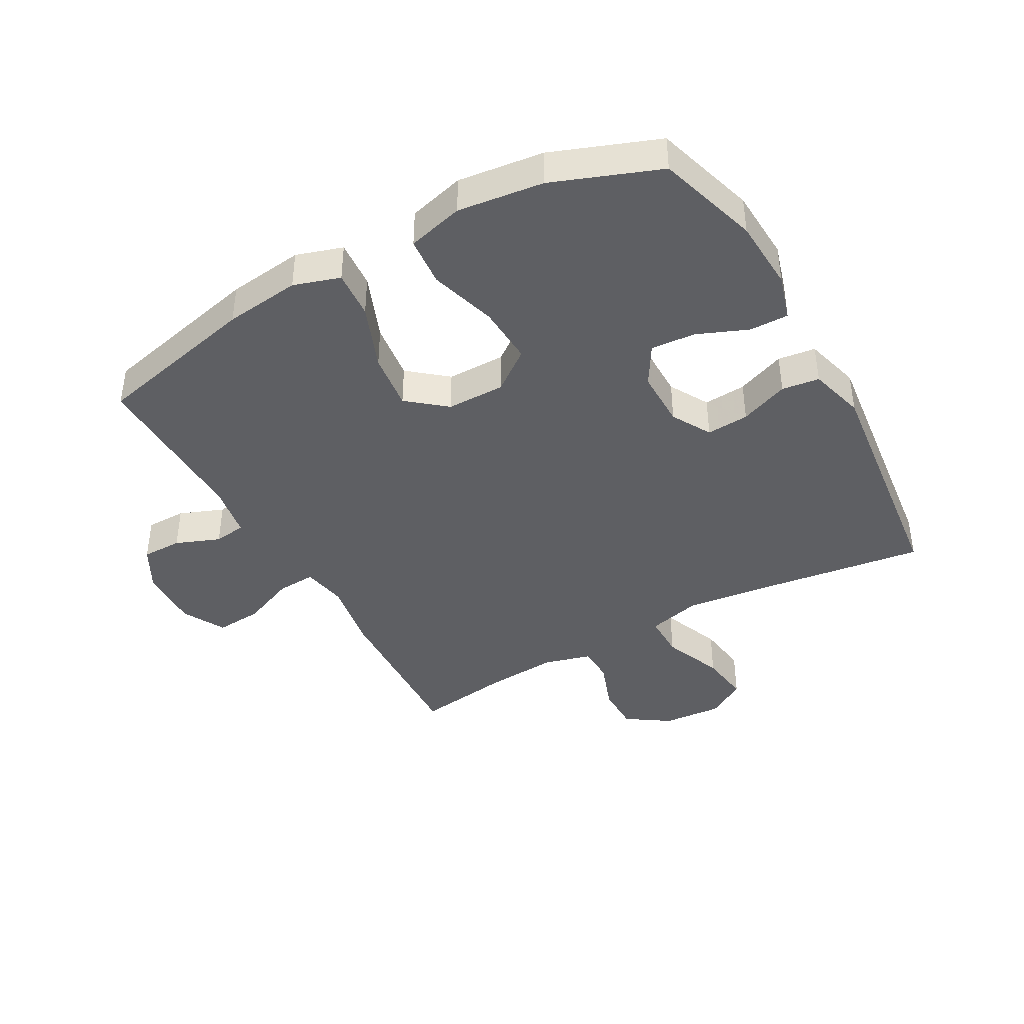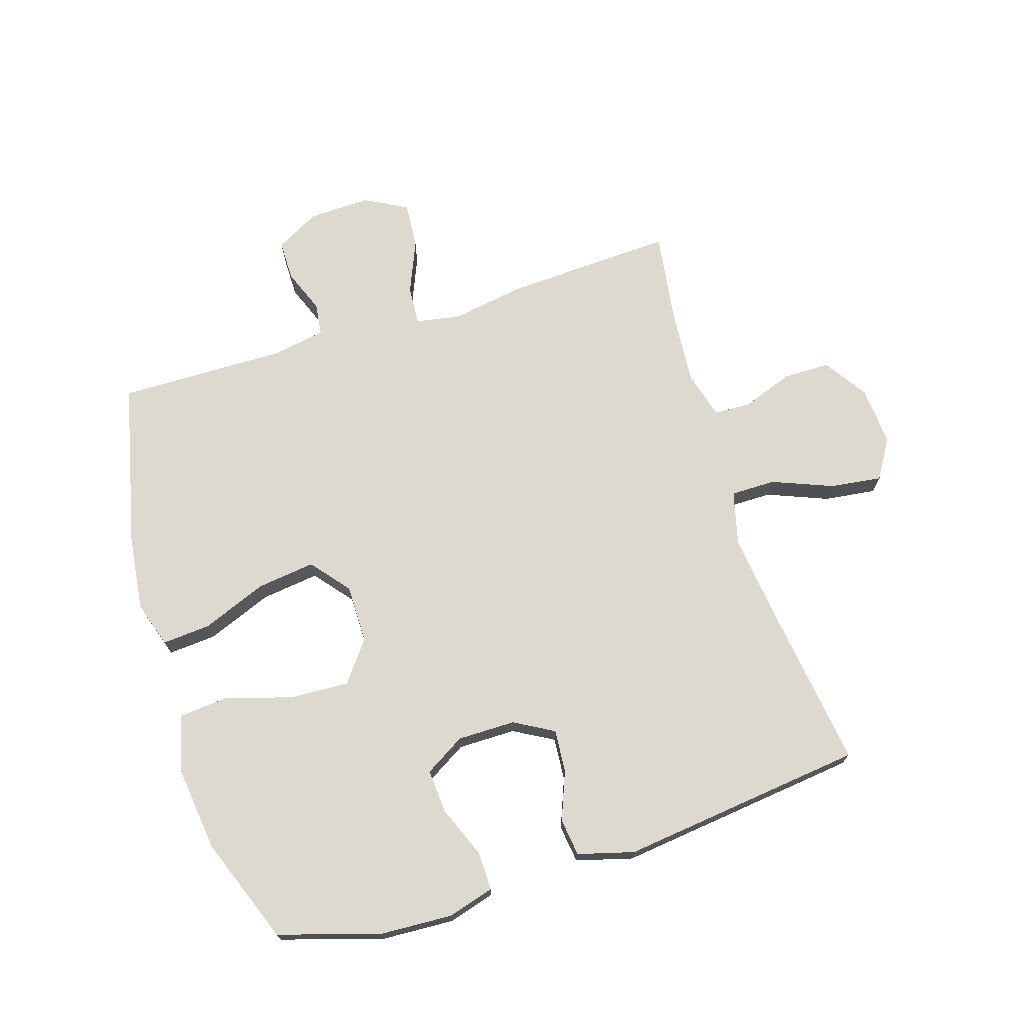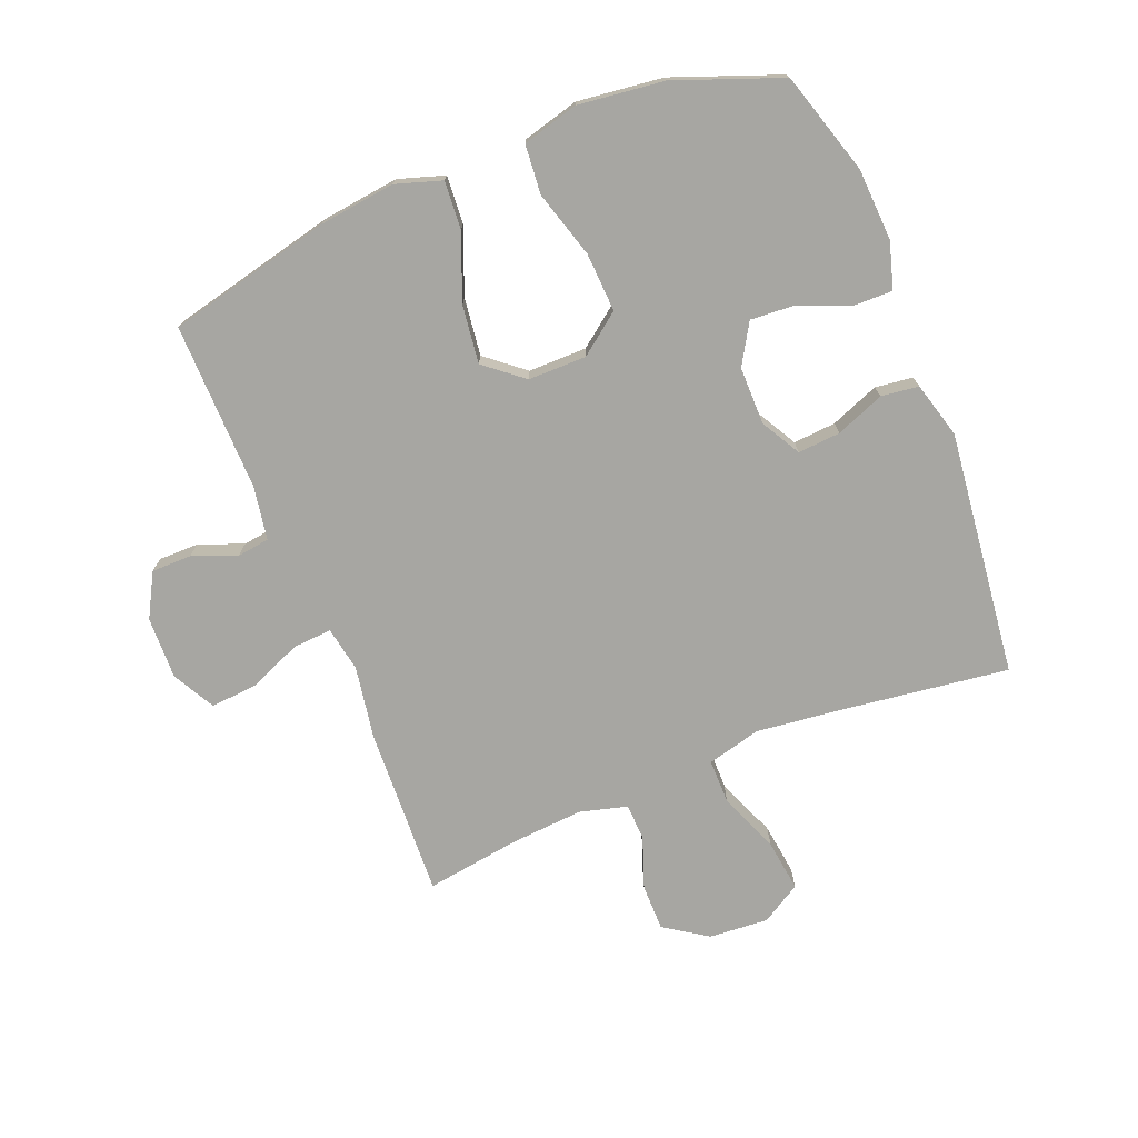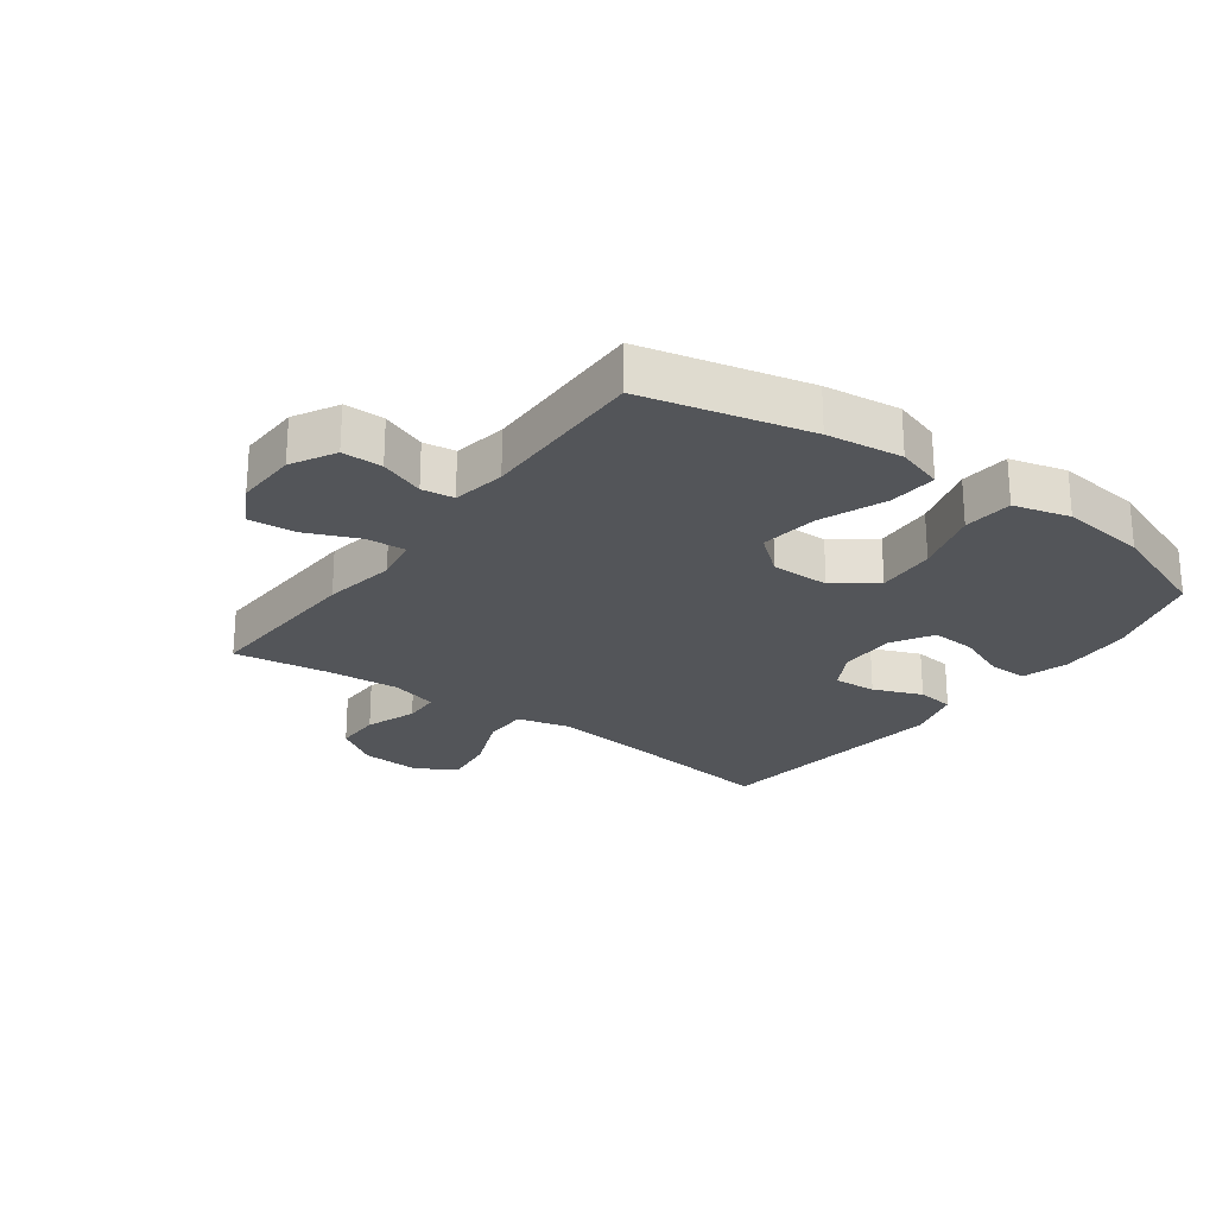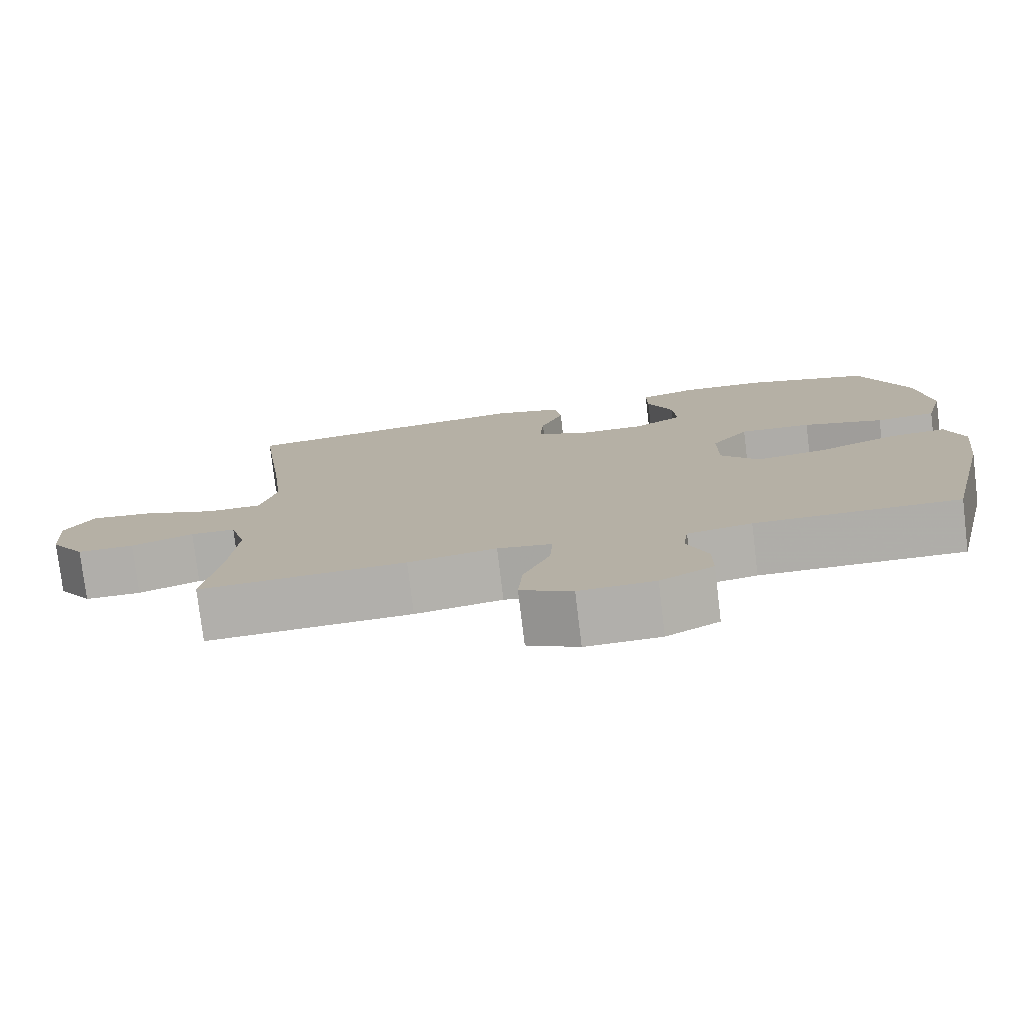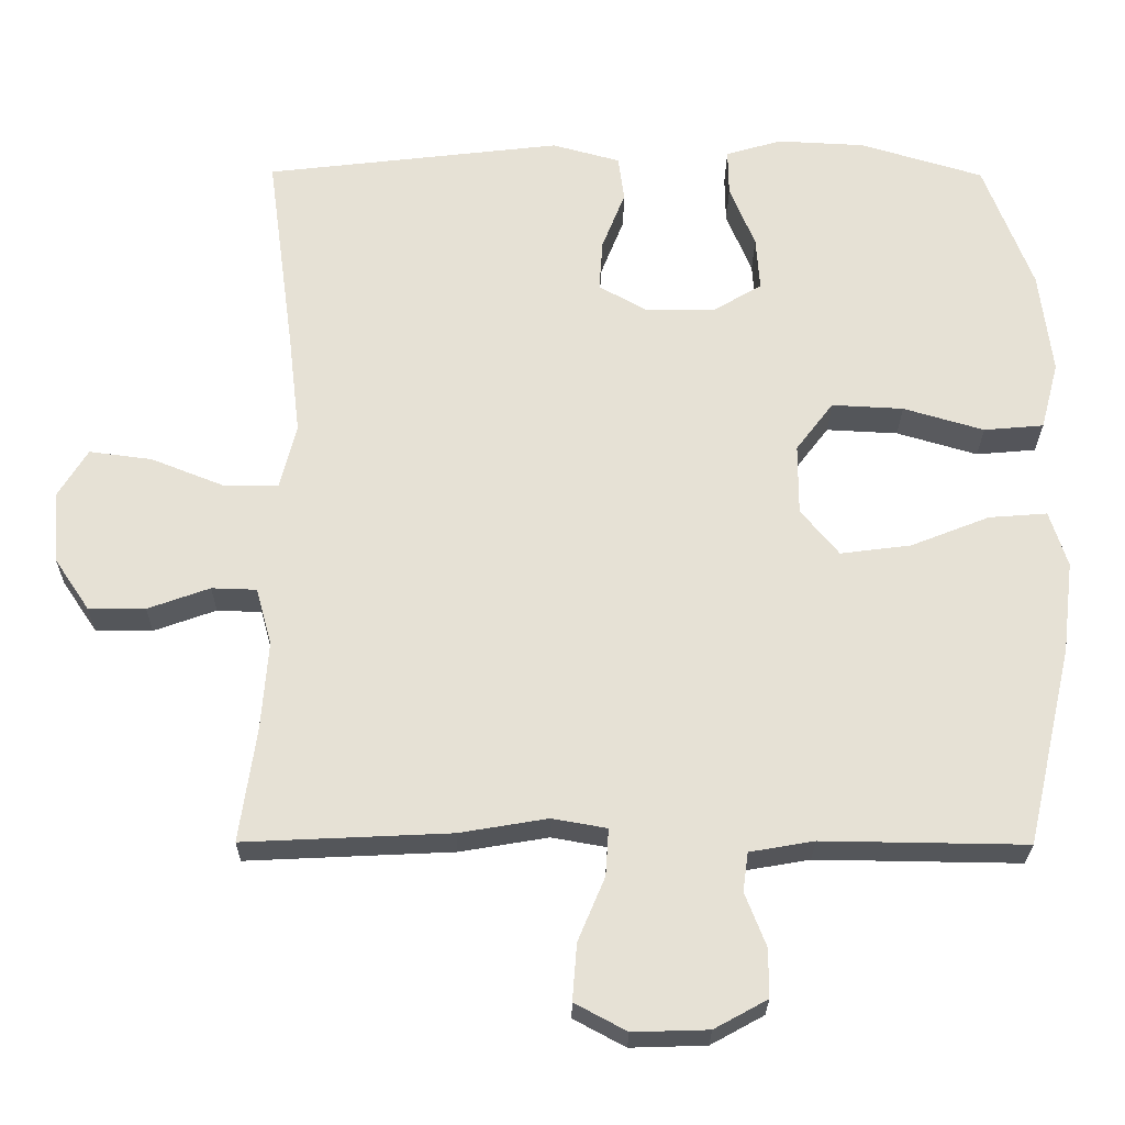
<metadata>
{"format":"obj","ext":"obj","renderer":"f3d","projection":"perspective","resolution":1024,"background":"white","views":[{"elev":-41.1,"azim":-60.8,"up":"+Y"},{"elev":71.7,"azim":-17.4,"up":"+Y"},{"elev":-74.0,"azim":-68.0,"up":"+Y"},{"elev":-24.2,"azim":-126.1,"up":"+Y"},{"elev":-77.7,"azim":-173.1,"up":"+Z"},{"elev":-25.7,"azim":179.5,"up":"+Z"}]}
</metadata>
<code>
v 0.5 0.07 -0.5
v 0.224 0.07 -0.487
v 0.106 0.07 -0.467
v 0.033 0.07 -0.48
v 0.037 0.07 -0.543
v 0.073 0.07 -0.629
v 0.079 0.07 -0.705
v 0.01 0.07 -0.742
v -0.091 0.07 -0.739
v -0.162 0.07 -0.7
v -0.162 0.07 -0.635
v -0.134 0.07 -0.563
v -0.141 0.07 -0.511
v -0.227 0.07 -0.496
v -0.5 0.07 -0.5
v -0.562 0.07 -0.233
v -0.577 0.07 -0.11
v -0.553 0.07 -0.035
v -0.475 0.07 -0.041
v -0.369 0.07 -0.083
v -0.275 0.07 -0.095
v -0.224 0.07 -0.033
v -0.224 0.07 0.062
v -0.274 0.07 0.128
v -0.37 0.07 0.123
v -0.478 0.07 0.091
v -0.558 0.07 0.098
v -0.582 0.07 0.189
v -0.565 0.07 0.328
v -0.5 0.07 0.5
v -0.335 0.07 0.55
v -0.218 0.07 0.556
v -0.143 0.07 0.534
v -0.144 0.07 0.471
v -0.178 0.07 0.388
v -0.183 0.07 0.316
v -0.118 0.07 0.277
v -0.024 0.07 0.277
v 0.04 0.07 0.313
v 0.035 0.07 0.382
v 0.004 0.07 0.461
v 0.012 0.07 0.522
v 0.103 0.07 0.547
v 0.5 0.07 0.5
v 0.463 0.07 0.225
v 0.447 0.07 0.089
v 0.469 0.07 0.002
v 0.542 0.07 0.002
v 0.64 0.07 0.041
v 0.724 0.07 0.052
v 0.763 0.07 -0.012
v 0.756 0.07 -0.109
v 0.709 0.07 -0.179
v 0.633 0.07 -0.179
v 0.55 0.07 -0.149
v 0.49 0.07 -0.151
v 0.469 0.07 -0.228
v 0.478 0.07 -0.347
v 0.5 0 -0.5
v 0.224 0 -0.487
v 0.106 0 -0.467
v 0.033 0 -0.48
v 0.037 0 -0.543
v 0.073 0 -0.629
v 0.079 0 -0.705
v 0.01 0 -0.742
v -0.091 0 -0.739
v -0.162 0 -0.7
v -0.162 0 -0.635
v -0.134 0 -0.563
v -0.141 0 -0.511
v -0.227 0 -0.496
v -0.5 0 -0.5
v -0.562 0 -0.233
v -0.577 0 -0.11
v -0.553 0 -0.035
v -0.475 0 -0.041
v -0.369 0 -0.083
v -0.275 0 -0.095
v -0.224 0 -0.033
v -0.224 0 0.062
v -0.274 0 0.128
v -0.37 0 0.123
v -0.478 0 0.091
v -0.558 0 0.098
v -0.582 0 0.189
v -0.565 0 0.328
v -0.5 0 0.5
v -0.335 0 0.55
v -0.218 0 0.556
v -0.143 0 0.534
v -0.144 0 0.471
v -0.178 0 0.388
v -0.183 0 0.316
v -0.118 0 0.277
v -0.024 0 0.277
v 0.04 0 0.313
v 0.035 0 0.382
v 0.004 0 0.461
v 0.012 0 0.522
v 0.103 0 0.547
v 0.5 0 0.5
v 0.463 0 0.225
v 0.447 0 0.089
v 0.469 0 0.002
v 0.542 0 0.002
v 0.64 0 0.041
v 0.724 0 0.052
v 0.763 0 -0.012
v 0.756 0 -0.109
v 0.709 0 -0.179
v 0.633 0 -0.179
v 0.55 0 -0.149
v 0.49 0 -0.151
v 0.469 0 -0.228
v 0.478 0 -0.347
f 52 53 54 55
f 52 55 56
f 51 52 56
f 48 49 50 51
f 47 48 51 56
f 46 47 56 57
f 42 43 44 45
f 40 41 42 45
f 39 40 45 46
f 38 39 46 57
f 32 33 34 35
f 32 35 36
f 31 32 36
f 30 31 36
f 29 30 36 37
f 25 26 27 28
f 24 25 28 29
f 17 18 19 20
f 17 20 21
f 14 15 16 17
f 13 14 17 21
f 9 10 11 12
f 9 12 13
f 8 9 13
f 5 6 7 8
f 4 5 8 13
f 58 1 2 3
f 58 3 4
f 37 38 57 58
f 24 29 37 58
f 23 24 58
f 22 23 58 4
f 4 13 21 22
f 113 112 111 110
f 114 113 110
f 114 110 109
f 109 108 107 106
f 114 109 106 105
f 115 114 105 104
f 103 102 101 100
f 103 100 99 98
f 104 103 98 97
f 115 104 97 96
f 93 92 91 90
f 94 93 90
f 94 90 89
f 94 89 88
f 95 94 88 87
f 86 85 84 83
f 87 86 83 82
f 78 77 76 75
f 79 78 75
f 75 74 73 72
f 79 75 72 71
f 70 69 68 67
f 71 70 67
f 71 67 66
f 66 65 64 63
f 71 66 63 62
f 61 60 59 116
f 62 61 116
f 116 115 96 95
f 116 95 87 82
f 116 82 81
f 62 116 81 80
f 80 79 71 62
f 1 59 60 2
f 2 60 61 3
f 3 61 62 4
f 4 62 63 5
f 5 63 64 6
f 6 64 65 7
f 7 65 66 8
f 8 66 67 9
f 9 67 68 10
f 10 68 69 11
f 11 69 70 12
f 12 70 71 13
f 13 71 72 14
f 14 72 73 15
f 15 73 74 16
f 16 74 75 17
f 17 75 76 18
f 18 76 77 19
f 19 77 78 20
f 20 78 79 21
f 21 79 80 22
f 22 80 81 23
f 23 81 82 24
f 24 82 83 25
f 25 83 84 26
f 26 84 85 27
f 27 85 86 28
f 28 86 87 29
f 29 87 88 30
f 30 88 89 31
f 31 89 90 32
f 32 90 91 33
f 33 91 92 34
f 34 92 93 35
f 35 93 94 36
f 36 94 95 37
f 37 95 96 38
f 38 96 97 39
f 39 97 98 40
f 40 98 99 41
f 41 99 100 42
f 42 100 101 43
f 43 101 102 44
f 44 102 103 45
f 45 103 104 46
f 46 104 105 47
f 47 105 106 48
f 48 106 107 49
f 49 107 108 50
f 50 108 109 51
f 51 109 110 52
f 52 110 111 53
f 53 111 112 54
f 54 112 113 55
f 55 113 114 56
f 56 114 115 57
f 57 115 116 58
f 58 116 59 1

</code>
